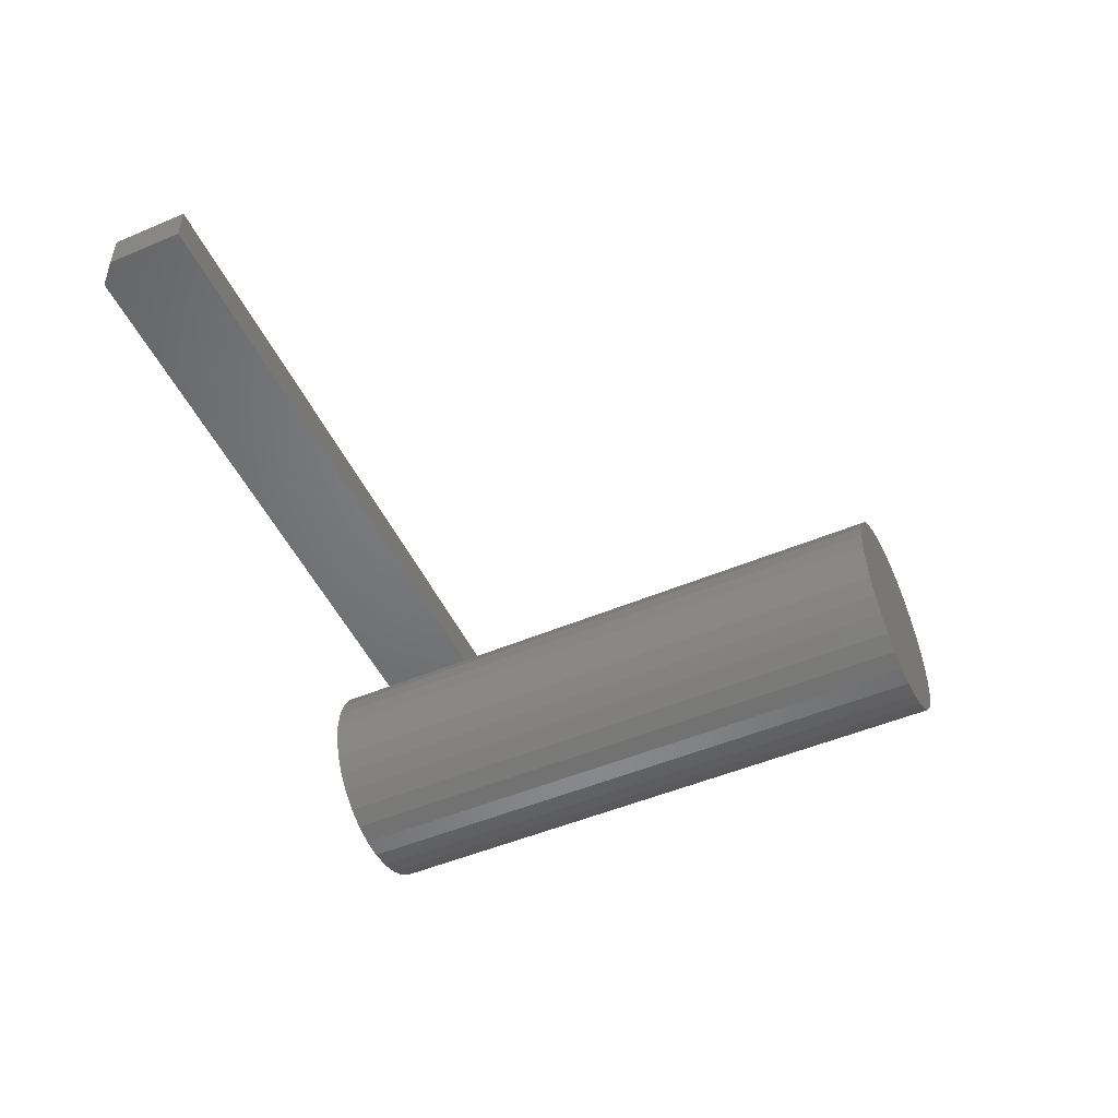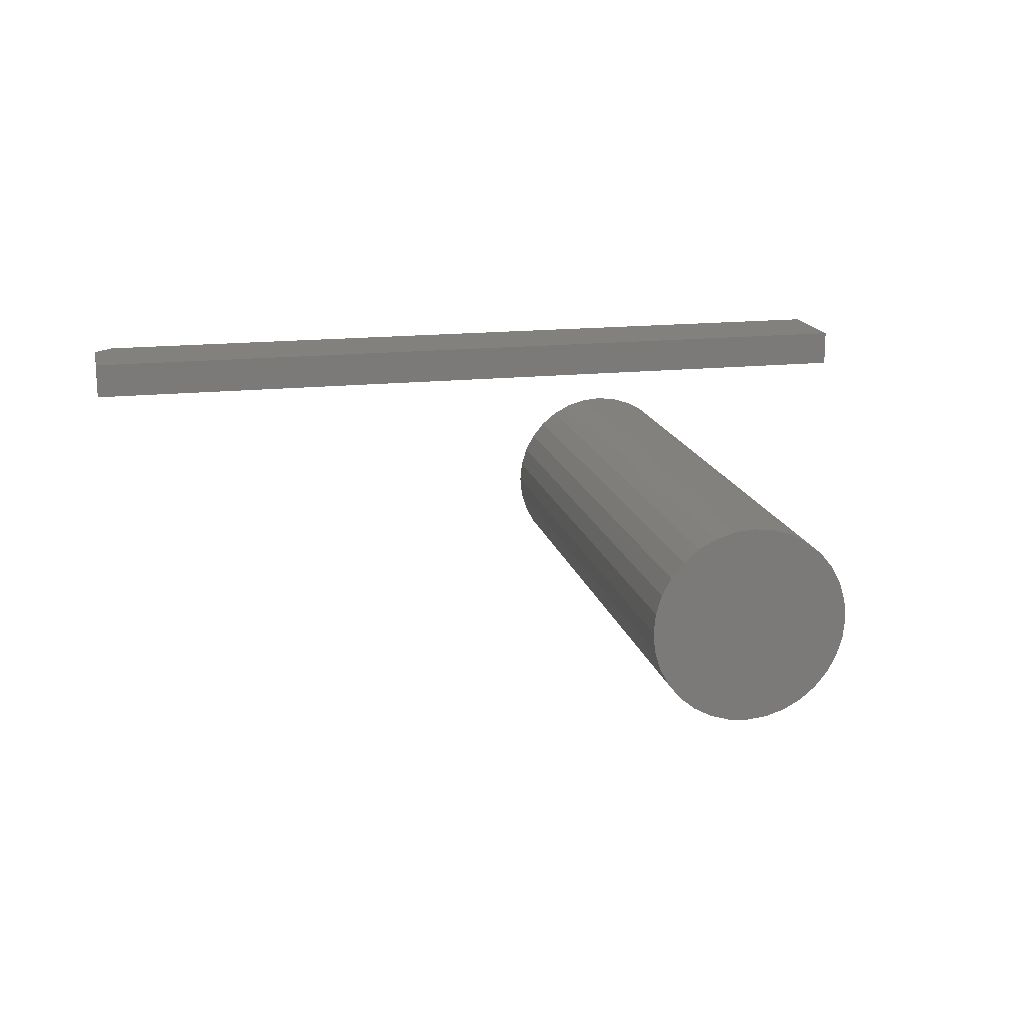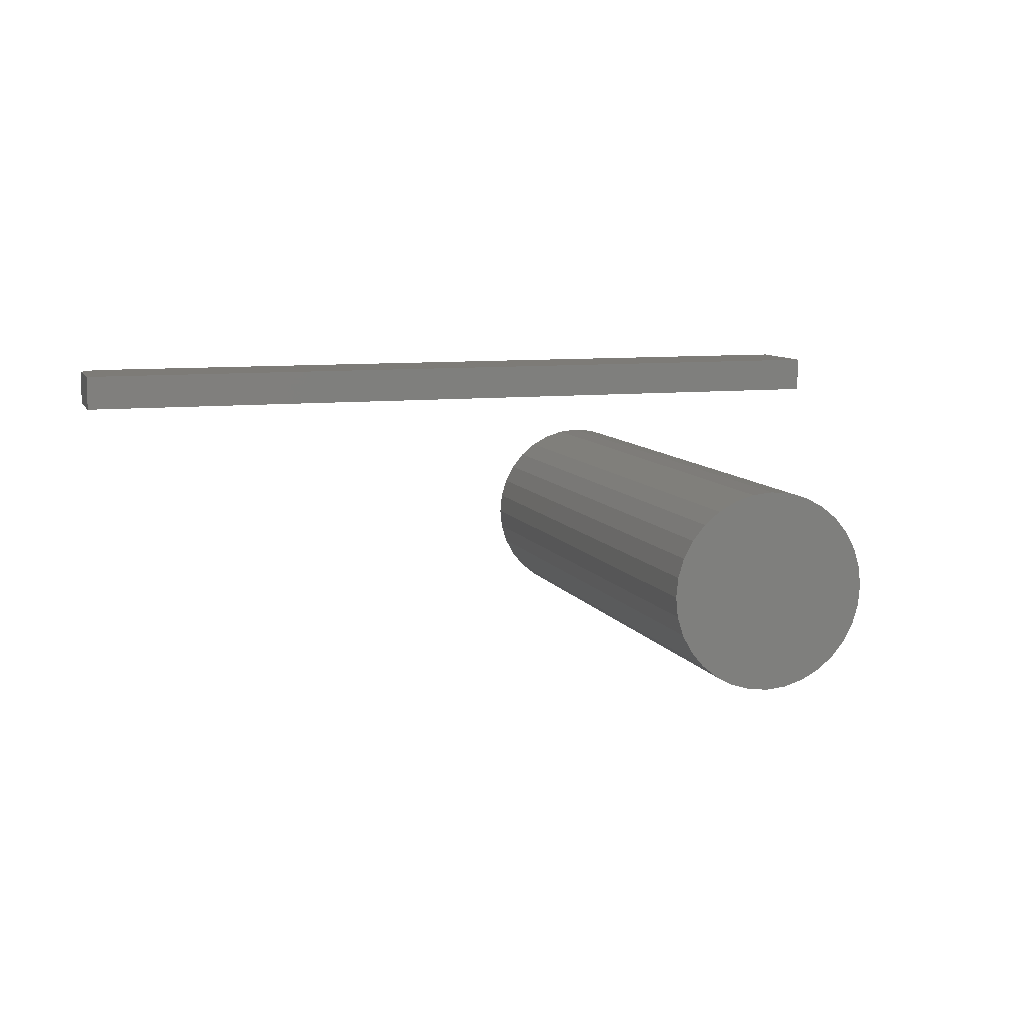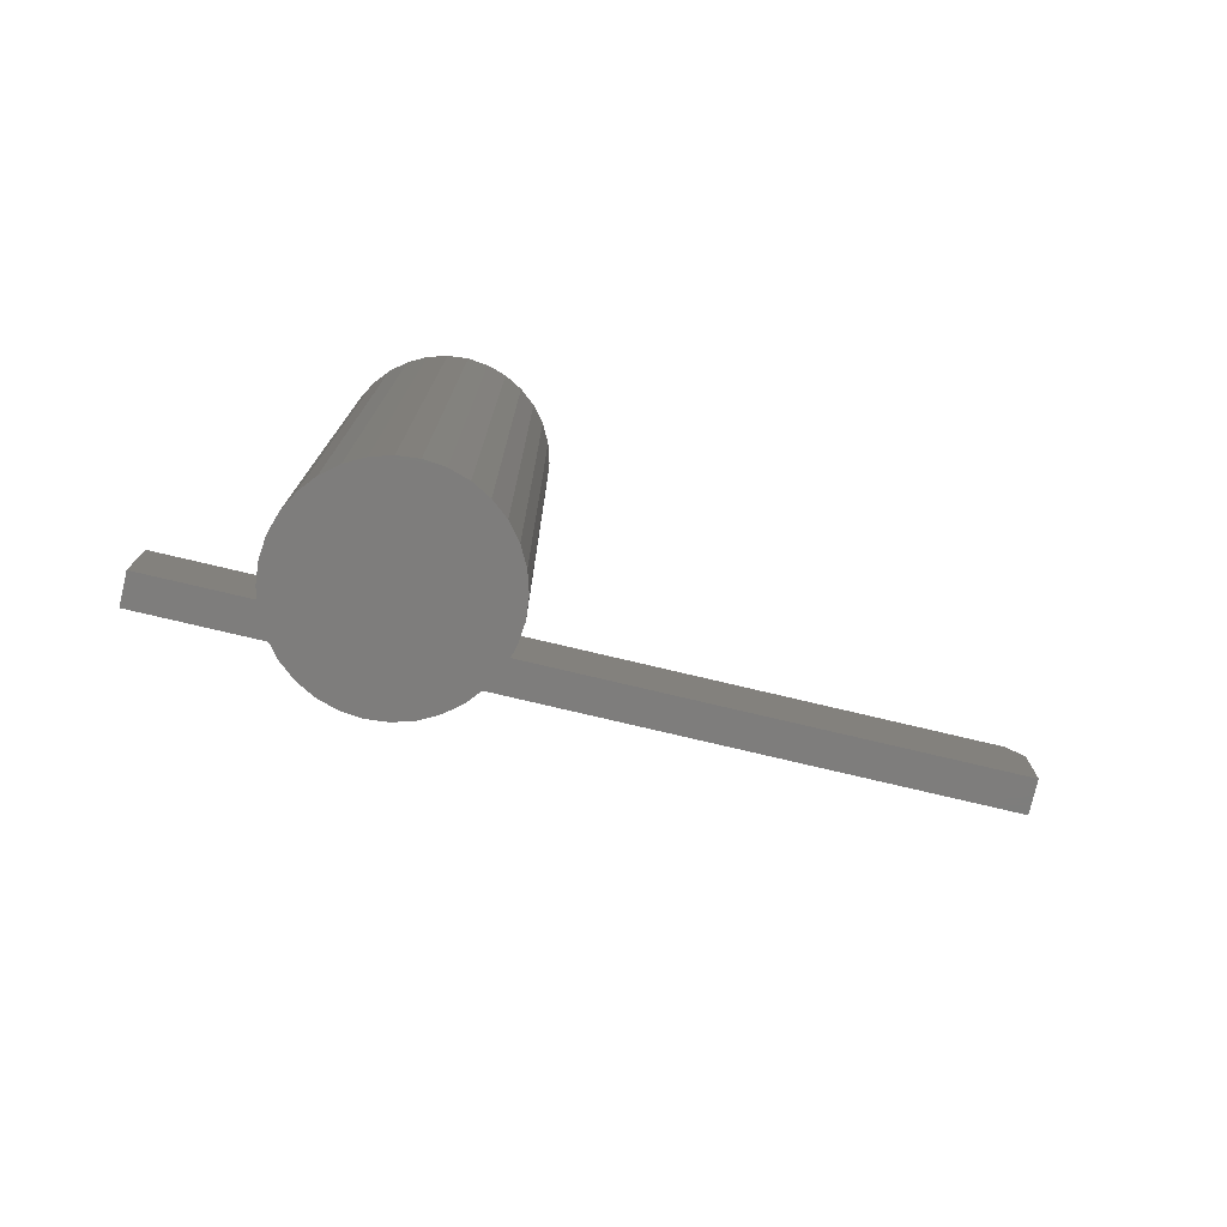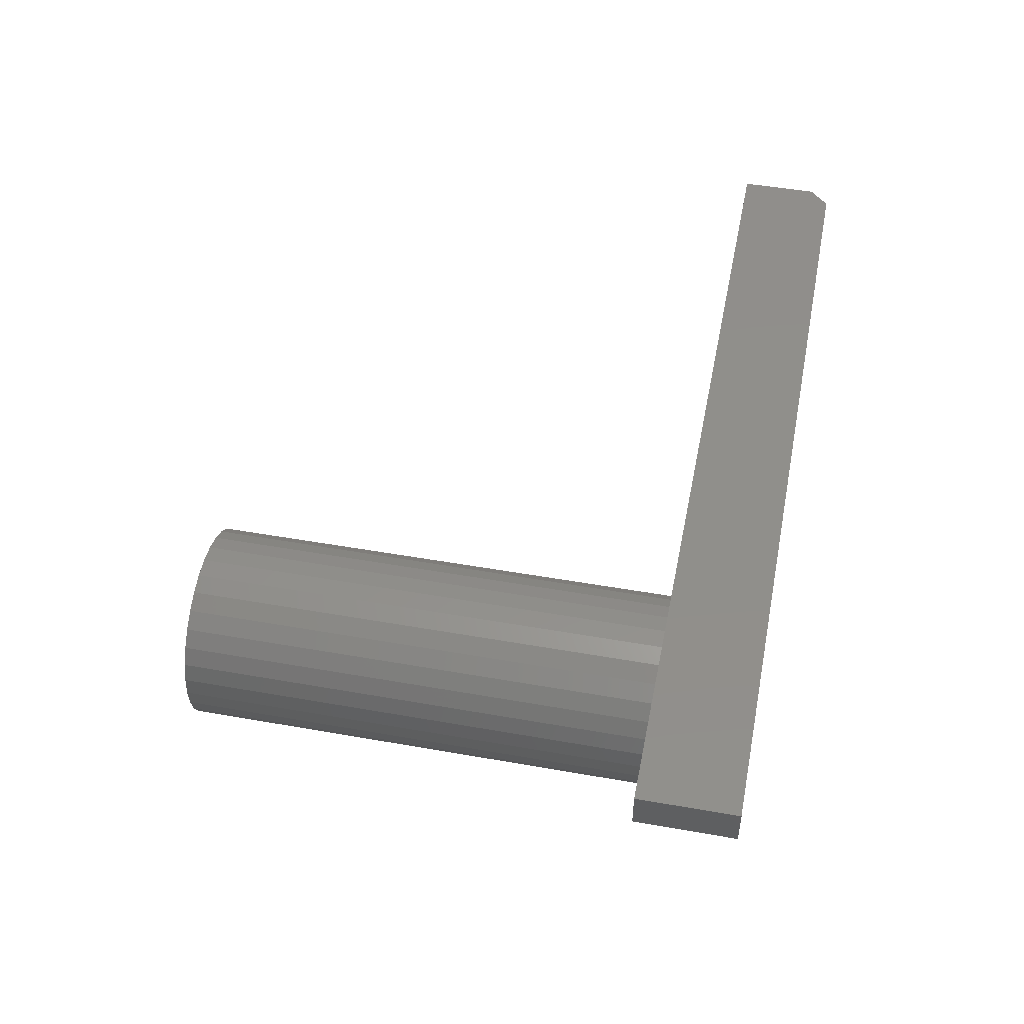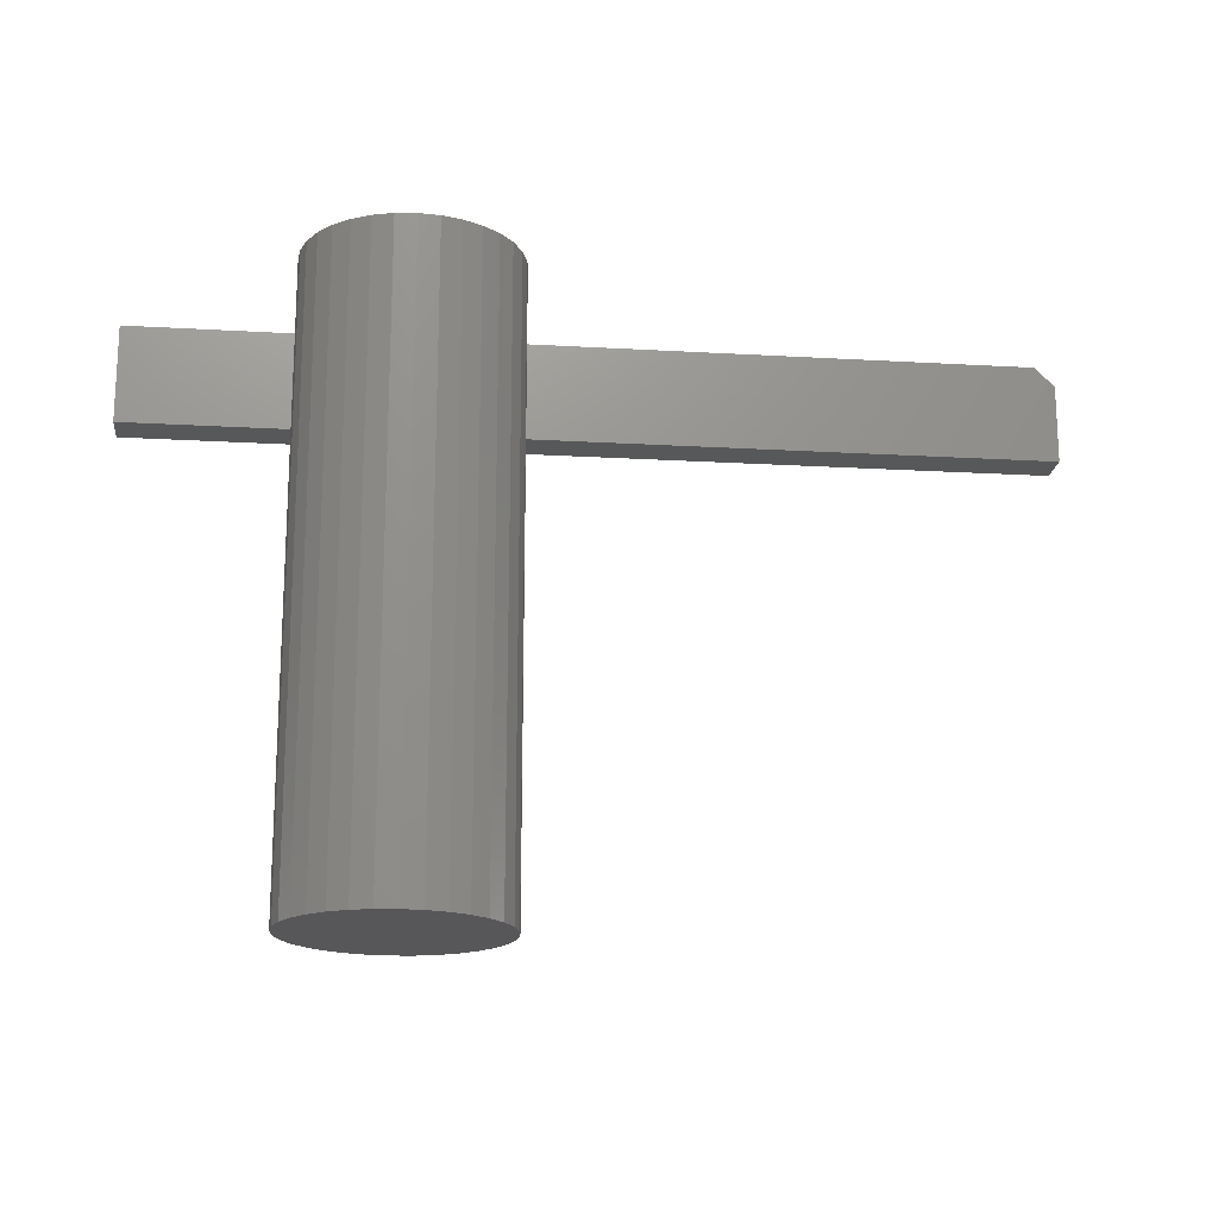
<metadata>
{"format":"stl","ext":"stl","renderer":"f3d","projection":"perspective","resolution":1024,"background":"white","views":[{"elev":-50.0,"azim":-65.1,"up":"+Z"},{"elev":16.3,"azim":-12.6,"up":"+Z"},{"elev":8.8,"azim":-17.4,"up":"+Z"},{"elev":-77.1,"azim":166.7,"up":"+Y"},{"elev":48.3,"azim":101.2,"up":"+Z"},{"elev":-18.2,"azim":173.6,"up":"+Y"}]}
</metadata>
<code>
# stl→obj: 74 verts, 140 faces
v -0.7266 2.602e-18 0.1875
v -0.7266 5.122e-18 0.2329
v 0.3281 1.197e-16 0.1875
v 0.3281 1.222e-16 0.2329
v -0.75 -0.02344 0.2329
v -0.75 -0.02344 0.1875
v -0.75 -0.1172 0.2329
v -0.75 -0.1172 0.1875
v 0.3281 -0.1172 0.2329
v 0.3281 -0.1172 0.1875
v -0.01869 -0.7188 0.12
v 0.02905 -0.7188 0.12
v 0.005181 -0.7188 0.1224
v -0.04165 -0.7188 0.1131
v 0.05201 -0.7188 0.1131
v -0.0628 -0.7188 0.1017
v 0.07317 -0.7188 0.1017
v 0.07317 -0.7188 -0.1017
v -0.04165 -0.7188 -0.1131
v 0.05201 -0.7188 -0.1131
v -0.01869 -0.7188 -0.12
v 0.02905 -0.7188 -0.12
v 0.005181 -0.7188 -0.1224
v 0.09171 -0.7188 0.08653
v -0.08135 -0.7188 0.08653
v 0.1069 -0.7188 0.06798
v -0.09656 -0.7188 0.06798
v 0.1182 -0.7188 0.04683
v -0.1079 -0.7188 0.04683
v 0.1252 -0.7188 0.02387
v -0.1148 -0.7188 0.02387
v 0.1275 -0.7188 -1.499e-17
v -0.1172 -0.7188 1.499e-17
v 0.1252 -0.7188 -0.02387
v -0.1148 -0.7188 -0.02387
v 0.1182 -0.7188 -0.04683
v -0.1079 -0.7188 -0.04683
v 0.1069 -0.7188 -0.06798
v -0.09656 -0.7188 -0.06798
v 0.09171 -0.7188 -0.08653
v -0.08135 -0.7188 -0.08653
v -0.0628 -0.7188 -0.1017
v 0.005181 8.319e-34 0.1224
v 0.02905 1.325e-18 0.12
v -0.01869 -1.325e-18 0.12
v -0.04165 -2.599e-18 0.1131
v 0.05201 2.599e-18 0.1131
v -0.0628 -3.774e-18 0.1017
v 0.07317 3.774e-18 0.1017
v 0.05201 2.599e-18 -0.1131
v -0.04165 -2.599e-18 -0.1131
v 0.07317 3.774e-18 -0.1017
v -0.01869 -1.325e-18 -0.12
v 0.02905 1.325e-18 -0.12
v 0.005181 -1.664e-33 -0.1224
v -0.0628 -3.774e-18 -0.1017
v -0.08135 -4.803e-18 -0.08653
v 0.09171 4.803e-18 -0.08653
v -0.09656 -5.648e-18 -0.06798
v 0.1069 5.648e-18 -0.06798
v -0.1079 -6.276e-18 -0.04683
v 0.1182 6.276e-18 -0.04683
v -0.1148 -6.662e-18 -0.02387
v 0.1252 6.662e-18 -0.02387
v -0.1172 -6.793e-18 1.499e-17
v 0.1275 6.793e-18 -1.499e-17
v -0.1148 -6.662e-18 0.02387
v 0.1252 6.662e-18 0.02387
v -0.1079 -6.276e-18 0.04683
v 0.1182 6.276e-18 0.04683
v -0.09656 -5.648e-18 0.06798
v 0.1069 5.648e-18 0.06798
v -0.08135 -4.803e-18 0.08653
v 0.09171 4.803e-18 0.08653
f 1 2 3
f 3 2 4
f 5 6 7
f 7 6 8
f 9 4 7
f 7 4 2
f 7 2 5
f 3 10 1
f 1 10 8
f 1 8 6
f 5 2 6
f 6 2 1
f 8 10 7
f 7 10 9
f 3 4 10
f 10 4 9
f 11 12 13
f 12 11 14
f 12 14 15
f 15 14 16
f 15 16 17
f 18 19 20
f 20 19 21
f 20 21 22
f 22 21 23
f 17 16 24
f 24 16 25
f 24 25 26
f 26 25 27
f 26 27 28
f 28 27 29
f 28 29 30
f 30 29 31
f 30 31 32
f 32 31 33
f 32 33 34
f 34 33 35
f 34 35 36
f 36 35 37
f 36 37 38
f 38 37 39
f 38 39 40
f 40 39 41
f 40 41 18
f 18 41 42
f 18 42 19
f 43 44 45
f 46 45 44
f 47 46 44
f 48 46 47
f 49 48 47
f 50 51 52
f 53 51 50
f 54 53 50
f 55 53 54
f 51 56 52
f 52 56 57
f 52 57 58
f 58 57 59
f 58 59 60
f 60 59 61
f 60 61 62
f 62 61 63
f 62 63 64
f 64 63 65
f 64 65 66
f 66 65 67
f 66 67 68
f 68 67 69
f 68 69 70
f 70 69 71
f 70 71 72
f 72 71 73
f 72 73 74
f 74 73 48
f 74 48 49
f 66 32 64
f 64 32 34
f 64 34 62
f 62 34 36
f 62 36 60
f 60 36 38
f 60 38 58
f 58 38 40
f 58 40 52
f 52 40 18
f 52 18 50
f 50 18 20
f 50 20 54
f 54 20 22
f 54 22 55
f 55 22 23
f 55 23 53
f 53 23 21
f 53 21 51
f 51 21 19
f 51 19 56
f 56 19 42
f 56 42 57
f 57 42 41
f 57 41 59
f 59 41 39
f 59 39 61
f 61 39 37
f 61 37 63
f 63 37 35
f 63 35 65
f 65 35 33
f 65 33 67
f 67 33 31
f 67 31 69
f 69 31 29
f 69 29 71
f 71 29 27
f 71 27 73
f 73 27 25
f 73 25 48
f 48 25 16
f 48 16 46
f 46 16 14
f 46 14 45
f 45 14 11
f 45 11 43
f 43 11 13
f 43 13 44
f 44 13 12
f 44 12 47
f 47 12 15
f 47 15 49
f 49 15 17
f 49 17 74
f 74 17 24
f 74 24 72
f 72 24 26
f 72 26 70
f 70 26 28
f 70 28 68
f 68 28 30
f 68 30 66
f 66 30 32

</code>
